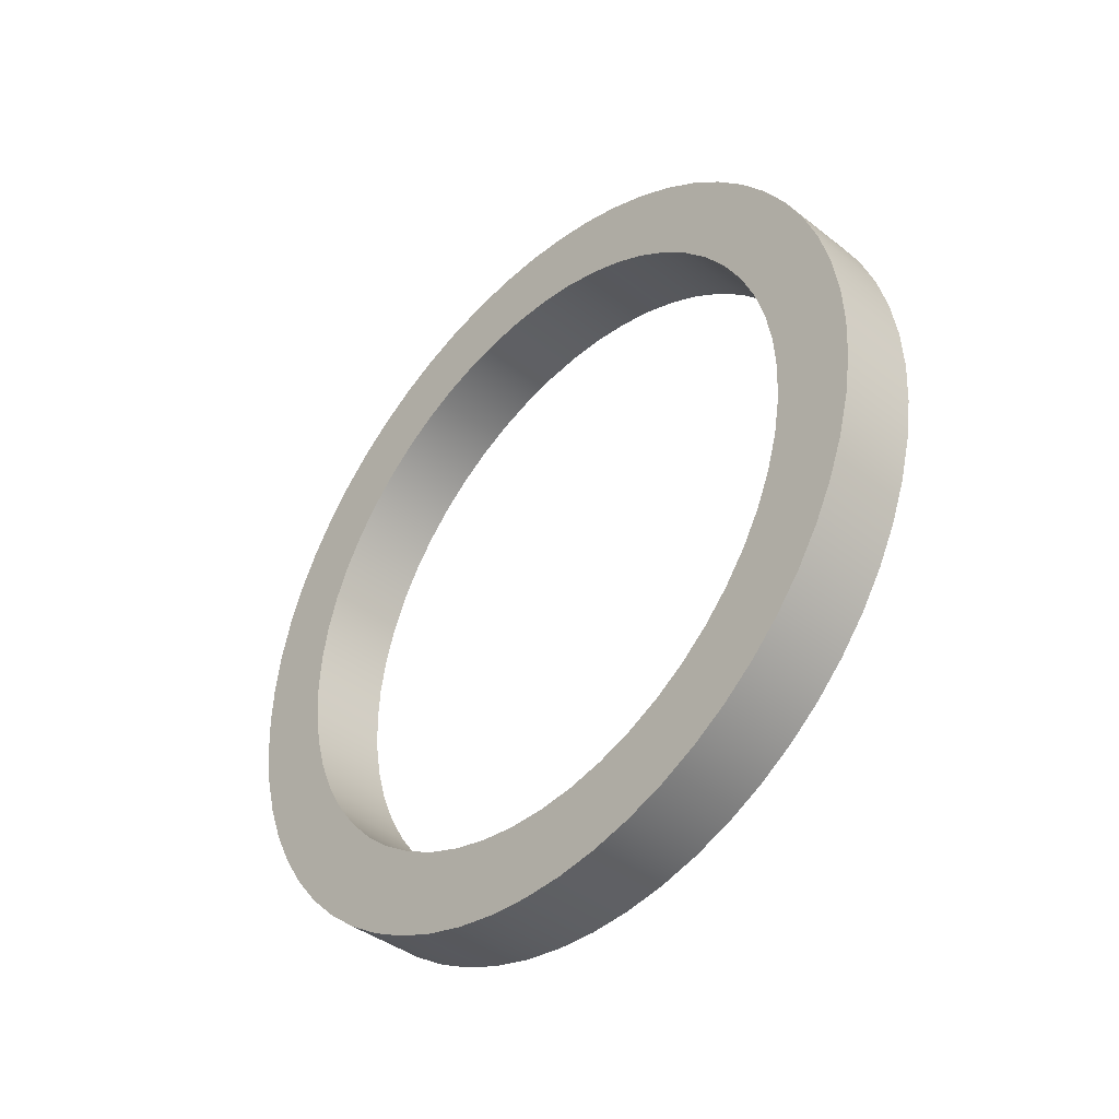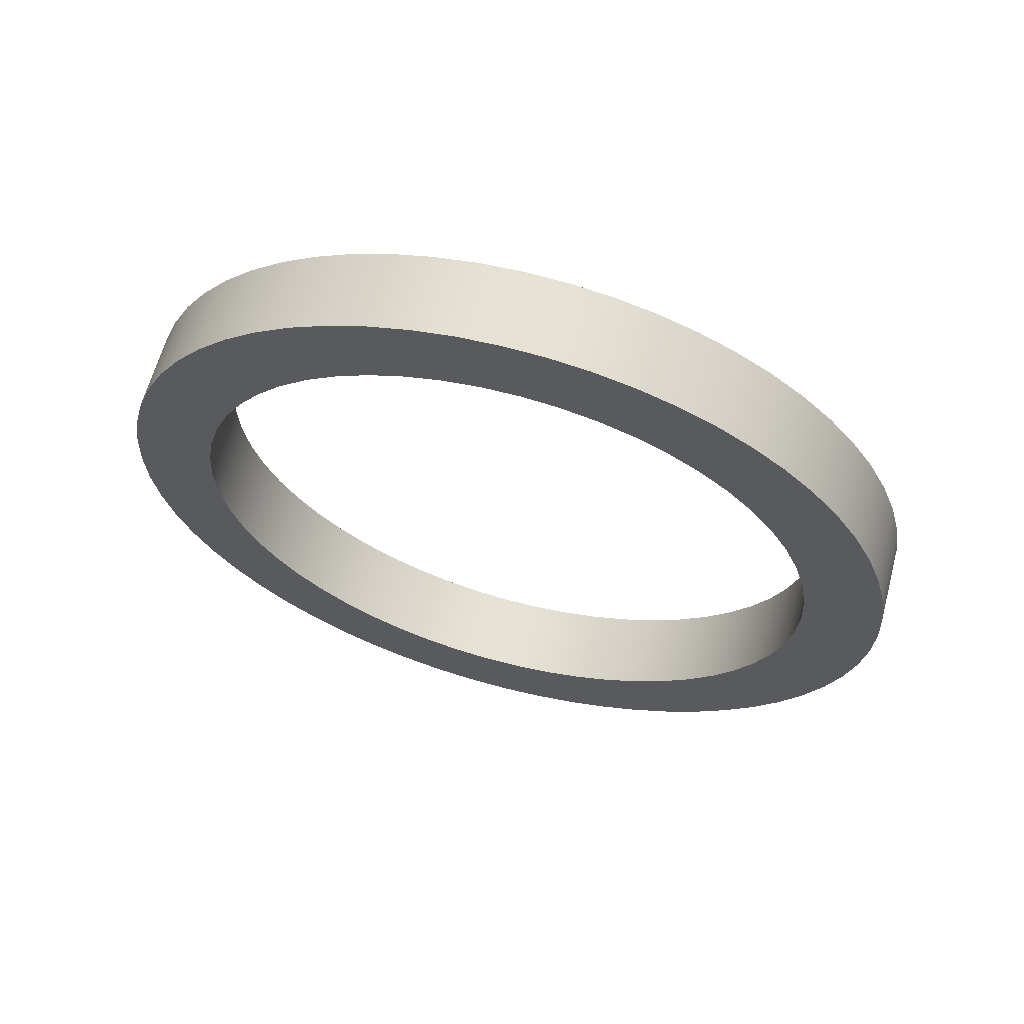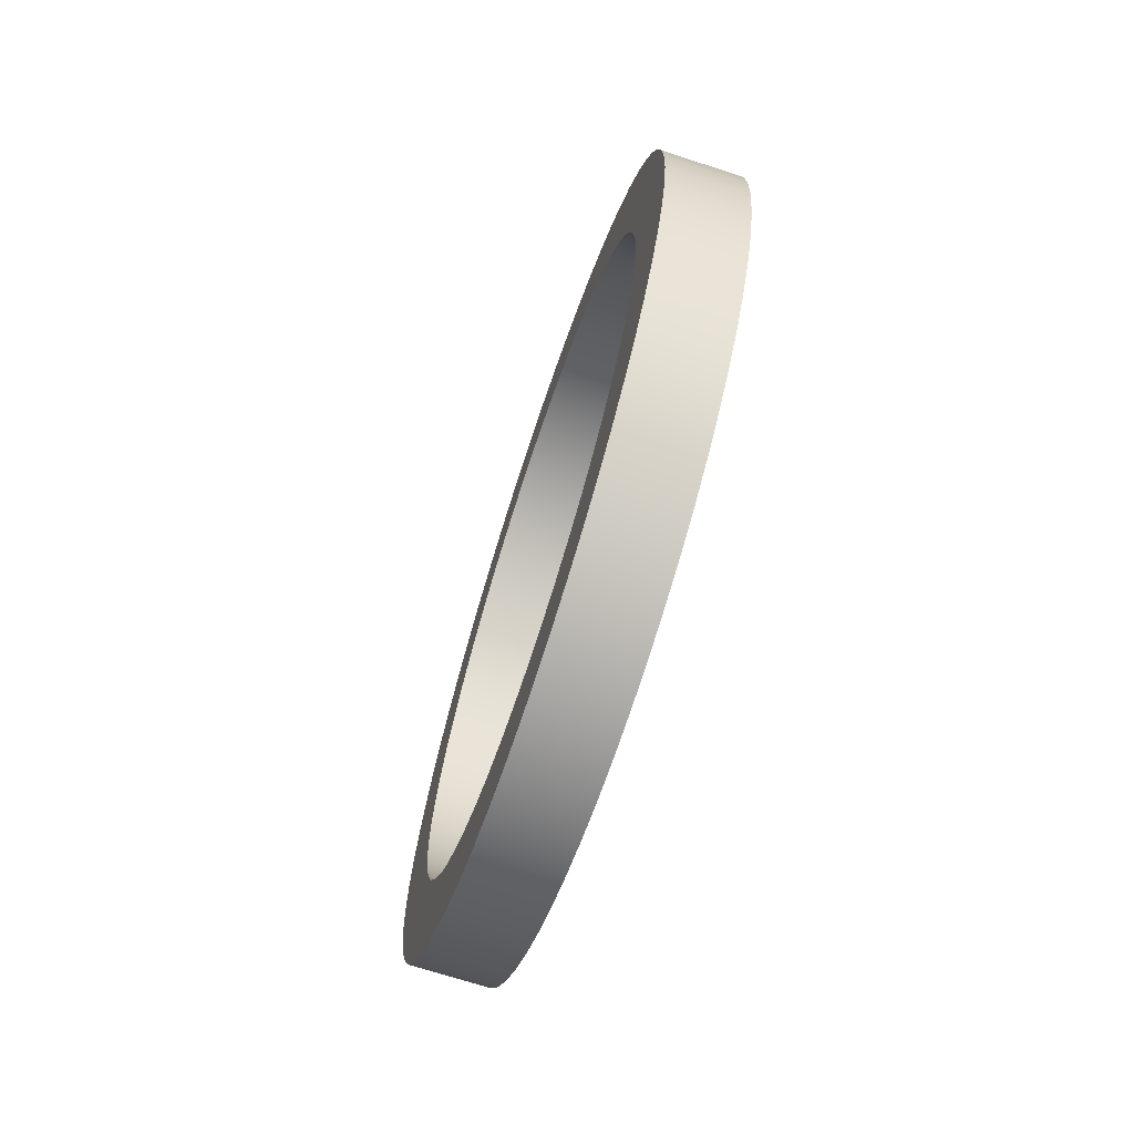
<metadata>
{"format":"obj","ext":"obj","renderer":"f3d","projection":"perspective","resolution":1024,"background":"white","views":[{"elev":-40.6,"azim":-43.6,"up":"+Z"},{"elev":63.2,"azim":105.0,"up":"+Z"},{"elev":-69.9,"azim":-18.2,"up":"+Z"}]}
</metadata>
<code>
v 0 0.5 2.5
v 0 0.5135 2.732
v 0 0.5539 2.961
v 0 0.6206 3.184
v 0 0.7127 3.398
v 0 0.829 3.599
v 0 0.9679 3.786
v 0 1.128 3.955
v 0 1.306 4.104
v 0 1.5 4.232
v 0 1.708 4.336
v 0 1.926 4.416
v 0 2.153 4.47
v 0 2.384 4.497
v 0 2.616 4.497
v 0 2.847 4.47
v 0 3.074 4.416
v 0 3.292 4.336
v 0 3.5 4.232
v 0 3.694 4.104
v 0 3.872 3.955
v 0 4.032 3.786
v 0 4.171 3.599
v 0 4.287 3.398
v 0 4.379 3.184
v 0 4.446 2.961
v 0 4.486 2.732
v 0 4.5 2.5
v 0 4.486 2.268
v 0 4.446 2.039
v 0 4.379 1.816
v 0 4.287 1.602
v 0 4.171 1.401
v 0 4.032 1.214
v 0 3.872 1.045
v 0 3.694 0.8958
v 0 3.5 0.7679
v 0 3.292 0.6636
v 0 3.074 0.584
v 0 2.847 0.5304
v 0 2.616 0.5034
v 0 2.384 0.5034
v 0 2.153 0.5304
v 0 1.926 0.584
v 0 1.708 0.6636
v 0 1.5 0.7679
v 0 1.306 0.8958
v 0 1.128 1.045
v 0 0.9679 1.214
v 0 0.829 1.401
v 0 0.7127 1.602
v 0 0.6206 1.816
v 0 0.5539 2.039
v 0 0.5135 2.268
v 0.5 0.5 2.5
v 0.5 0.5135 2.268
v 0.5 0.5539 2.039
v 0.5 0.6206 1.816
v 0.5 0.7127 1.602
v 0.5 0.829 1.401
v 0.5 0.9679 1.214
v 0.5 1.128 1.045
v 0.5 1.306 0.8958
v 0.5 1.5 0.7679
v 0.5 1.708 0.6636
v 0.5 1.926 0.584
v 0.5 2.153 0.5304
v 0.5 2.384 0.5034
v 0.5 2.616 0.5034
v 0.5 2.847 0.5304
v 0.5 3.074 0.584
v 0.5 3.292 0.6636
v 0.5 3.5 0.7679
v 0.5 3.694 0.8958
v 0.5 3.872 1.045
v 0.5 4.032 1.214
v 0.5 4.171 1.401
v 0.5 4.287 1.602
v 0.5 4.379 1.816
v 0.5 4.446 2.039
v 0.5 4.486 2.268
v 0.5 4.5 2.5
v 0.5 4.486 2.732
v 0.5 4.446 2.961
v 0.5 4.379 3.184
v 0.5 4.287 3.398
v 0.5 4.171 3.599
v 0.5 4.032 3.786
v 0.5 3.872 3.955
v 0.5 3.694 4.104
v 0.5 3.5 4.232
v 0.5 3.292 4.336
v 0.5 3.074 4.416
v 0.5 2.847 4.47
v 0.5 2.616 4.497
v 0.5 2.384 4.497
v 0.5 2.153 4.47
v 0.5 1.926 4.416
v 0.5 1.708 4.336
v 0.5 1.5 4.232
v 0.5 1.306 4.104
v 0.5 1.128 3.955
v 0.5 0.9679 3.786
v 0.5 0.829 3.599
v 0.5 0.7127 3.398
v 0.5 0.6206 3.184
v 0.5 0.5539 2.961
v 0.5 0.5135 2.732
v 0 0.5 2.5
v 0.5 0.5 2.5
v 0.5 0 2.5
v 0.5 0.0137 2.761
v 0.5 0.05463 3.02
v 0.5 0.1224 3.273
v 0.5 0.2161 3.517
v 0.5 0.3349 3.75
v 0.5 0.4775 3.969
v 0.5 0.6421 4.173
v 0.5 0.8272 4.358
v 0.5 1.031 4.523
v 0.5 1.25 4.665
v 0.5 1.483 4.784
v 0.5 1.727 4.878
v 0.5 1.98 4.945
v 0.5 2.239 4.986
v 0.5 2.5 5
v 0.5 2.761 4.986
v 0.5 3.02 4.945
v 0.5 3.273 4.878
v 0.5 3.517 4.784
v 0.5 3.75 4.665
v 0.5 3.969 4.523
v 0.5 4.173 4.358
v 0.5 4.358 4.173
v 0.5 4.523 3.969
v 0.5 4.665 3.75
v 0.5 4.784 3.517
v 0.5 4.878 3.273
v 0.5 4.945 3.02
v 0.5 4.986 2.761
v 0.5 5 2.5
v 0.5 4.986 2.239
v 0.5 4.945 1.98
v 0.5 4.878 1.727
v 0.5 4.784 1.483
v 0.5 4.665 1.25
v 0.5 4.523 1.031
v 0.5 4.358 0.8272
v 0.5 4.173 0.6421
v 0.5 3.969 0.4775
v 0.5 3.75 0.3349
v 0.5 3.517 0.2161
v 0.5 3.273 0.1224
v 0.5 3.02 0.05463
v 0.5 2.761 0.0137
v 0.5 2.5 0
v 0.5 2.239 0.0137
v 0.5 1.98 0.05463
v 0.5 1.727 0.1224
v 0.5 1.483 0.2161
v 0.5 1.25 0.3349
v 0.5 1.031 0.4775
v 0.5 0.8272 0.6421
v 0.5 0.6421 0.8272
v 0.5 0.4775 1.031
v 0.5 0.3349 1.25
v 0.5 0.2161 1.483
v 0.5 0.1224 1.727
v 0.5 0.05463 1.98
v 0.5 0.0137 2.239
v 0 0 2.5
v 0 0.0137 2.239
v 0 0.05463 1.98
v 0 0.1224 1.727
v 0 0.2161 1.483
v 0 0.3349 1.25
v 0 0.4775 1.031
v 0 0.6421 0.8272
v 0 0.8272 0.6421
v 0 1.031 0.4775
v 0 1.25 0.3349
v 0 1.483 0.2161
v 0 1.727 0.1224
v 0 1.98 0.05463
v 0 2.239 0.0137
v 0 2.5 0
v 0 2.761 0.0137
v 0 3.02 0.05463
v 0 3.273 0.1224
v 0 3.517 0.2161
v 0 3.75 0.3349
v 0 3.969 0.4775
v 0 4.173 0.6421
v 0 4.358 0.8272
v 0 4.523 1.031
v 0 4.665 1.25
v 0 4.784 1.483
v 0 4.878 1.727
v 0 4.945 1.98
v 0 4.986 2.239
v 0 5 2.5
v 0 4.986 2.761
v 0 4.945 3.02
v 0 4.878 3.273
v 0 4.784 3.517
v 0 4.665 3.75
v 0 4.523 3.969
v 0 4.358 4.173
v 0 4.173 4.358
v 0 3.969 4.523
v 0 3.75 4.665
v 0 3.517 4.784
v 0 3.273 4.878
v 0 3.02 4.945
v 0 2.761 4.986
v 0 2.5 5
v 0 2.239 4.986
v 0 1.98 4.945
v 0 1.727 4.878
v 0 1.483 4.784
v 0 1.25 4.665
v 0 1.031 4.523
v 0 0.8272 4.358
v 0 0.6421 4.173
v 0 0.4775 3.969
v 0 0.3349 3.75
v 0 0.2161 3.517
v 0 0.1224 3.273
v 0 0.05463 3.02
v 0 0.0137 2.761
v 0 0 2.5
v 0.5 0 2.5
v 0.5 0.5 2.5
v 0.5 0.5135 2.732
v 0.5 0.5539 2.961
v 0.5 0.6206 3.184
v 0.5 0.7127 3.398
v 0.5 0.829 3.599
v 0.5 0.9679 3.786
v 0.5 1.128 3.955
v 0.5 1.306 4.104
v 0.5 1.5 4.232
v 0.5 1.708 4.336
v 0.5 1.926 4.416
v 0.5 2.153 4.47
v 0.5 2.384 4.497
v 0.5 2.616 4.497
v 0.5 2.847 4.47
v 0.5 3.074 4.416
v 0.5 3.292 4.336
v 0.5 3.5 4.232
v 0.5 3.694 4.104
v 0.5 3.872 3.955
v 0.5 4.032 3.786
v 0.5 4.171 3.599
v 0.5 4.287 3.398
v 0.5 4.379 3.184
v 0.5 4.446 2.961
v 0.5 4.486 2.732
v 0.5 4.5 2.5
v 0.5 4.486 2.268
v 0.5 4.446 2.039
v 0.5 4.379 1.816
v 0.5 4.287 1.602
v 0.5 4.171 1.401
v 0.5 4.032 1.214
v 0.5 3.872 1.045
v 0.5 3.694 0.8958
v 0.5 3.5 0.7679
v 0.5 3.292 0.6636
v 0.5 3.074 0.584
v 0.5 2.847 0.5304
v 0.5 2.616 0.5034
v 0.5 2.384 0.5034
v 0.5 2.153 0.5304
v 0.5 1.926 0.584
v 0.5 1.708 0.6636
v 0.5 1.5 0.7679
v 0.5 1.306 0.8958
v 0.5 1.128 1.045
v 0.5 0.9679 1.214
v 0.5 0.829 1.401
v 0.5 0.7127 1.602
v 0.5 0.6206 1.816
v 0.5 0.5539 2.039
v 0.5 0.5135 2.268
v 0.5 0 2.5
v 0.5 0.0137 2.239
v 0.5 0.05463 1.98
v 0.5 0.1224 1.727
v 0.5 0.2161 1.483
v 0.5 0.3349 1.25
v 0.5 0.4775 1.031
v 0.5 0.6421 0.8272
v 0.5 0.8272 0.6421
v 0.5 1.031 0.4775
v 0.5 1.25 0.3349
v 0.5 1.483 0.2161
v 0.5 1.727 0.1224
v 0.5 1.98 0.05463
v 0.5 2.239 0.0137
v 0.5 2.5 0
v 0.5 2.761 0.0137
v 0.5 3.02 0.05463
v 0.5 3.273 0.1224
v 0.5 3.517 0.2161
v 0.5 3.75 0.3349
v 0.5 3.969 0.4775
v 0.5 4.173 0.6421
v 0.5 4.358 0.8272
v 0.5 4.523 1.031
v 0.5 4.665 1.25
v 0.5 4.784 1.483
v 0.5 4.878 1.727
v 0.5 4.945 1.98
v 0.5 4.986 2.239
v 0.5 5 2.5
v 0.5 4.986 2.761
v 0.5 4.945 3.02
v 0.5 4.878 3.273
v 0.5 4.784 3.517
v 0.5 4.665 3.75
v 0.5 4.523 3.969
v 0.5 4.358 4.173
v 0.5 4.173 4.358
v 0.5 3.969 4.523
v 0.5 3.75 4.665
v 0.5 3.517 4.784
v 0.5 3.273 4.878
v 0.5 3.02 4.945
v 0.5 2.761 4.986
v 0.5 2.5 5
v 0.5 2.239 4.986
v 0.5 1.98 4.945
v 0.5 1.727 4.878
v 0.5 1.483 4.784
v 0.5 1.25 4.665
v 0.5 1.031 4.523
v 0.5 0.8272 4.358
v 0.5 0.6421 4.173
v 0.5 0.4775 3.969
v 0.5 0.3349 3.75
v 0.5 0.2161 3.517
v 0.5 0.1224 3.273
v 0.5 0.05463 3.02
v 0.5 0.0137 2.761
v 0 0.5 2.5
v 0 0.5135 2.268
v 0 0.5539 2.039
v 0 0.6206 1.816
v 0 0.7127 1.602
v 0 0.829 1.401
v 0 0.9679 1.214
v 0 1.128 1.045
v 0 1.306 0.8958
v 0 1.5 0.7679
v 0 1.708 0.6636
v 0 1.926 0.584
v 0 2.153 0.5304
v 0 2.384 0.5034
v 0 2.616 0.5034
v 0 2.847 0.5304
v 0 3.074 0.584
v 0 3.292 0.6636
v 0 3.5 0.7679
v 0 3.694 0.8958
v 0 3.872 1.045
v 0 4.032 1.214
v 0 4.171 1.401
v 0 4.287 1.602
v 0 4.379 1.816
v 0 4.446 2.039
v 0 4.486 2.268
v 0 4.5 2.5
v 0 4.486 2.732
v 0 4.446 2.961
v 0 4.379 3.184
v 0 4.287 3.398
v 0 4.171 3.599
v 0 4.032 3.786
v 0 3.872 3.955
v 0 3.694 4.104
v 0 3.5 4.232
v 0 3.292 4.336
v 0 3.074 4.416
v 0 2.847 4.47
v 0 2.616 4.497
v 0 2.384 4.497
v 0 2.153 4.47
v 0 1.926 4.416
v 0 1.708 4.336
v 0 1.5 4.232
v 0 1.306 4.104
v 0 1.128 3.955
v 0 0.9679 3.786
v 0 0.829 3.599
v 0 0.7127 3.398
v 0 0.6206 3.184
v 0 0.5539 2.961
v 0 0.5135 2.732
v 0 0 2.5
v 0 0.0137 2.761
v 0 0.05463 3.02
v 0 0.1224 3.273
v 0 0.2161 3.517
v 0 0.3349 3.75
v 0 0.4775 3.969
v 0 0.6421 4.173
v 0 0.8272 4.358
v 0 1.031 4.523
v 0 1.25 4.665
v 0 1.483 4.784
v 0 1.727 4.878
v 0 1.98 4.945
v 0 2.239 4.986
v 0 2.5 5
v 0 2.761 4.986
v 0 3.02 4.945
v 0 3.273 4.878
v 0 3.517 4.784
v 0 3.75 4.665
v 0 3.969 4.523
v 0 4.173 4.358
v 0 4.358 4.173
v 0 4.523 3.969
v 0 4.665 3.75
v 0 4.784 3.517
v 0 4.878 3.273
v 0 4.945 3.02
v 0 4.986 2.761
v 0 5 2.5
v 0 4.986 2.239
v 0 4.945 1.98
v 0 4.878 1.727
v 0 4.784 1.483
v 0 4.665 1.25
v 0 4.523 1.031
v 0 4.358 0.8272
v 0 4.173 0.6421
v 0 3.969 0.4775
v 0 3.75 0.3349
v 0 3.517 0.2161
v 0 3.273 0.1224
v 0 3.02 0.05463
v 0 2.761 0.0137
v 0 2.5 0
v 0 2.239 0.0137
v 0 1.98 0.05463
v 0 1.727 0.1224
v 0 1.483 0.2161
v 0 1.25 0.3349
v 0 1.031 0.4775
v 0 0.8272 0.6421
v 0 0.6421 0.8272
v 0 0.4775 1.031
v 0 0.3349 1.25
v 0 0.2161 1.483
v 0 0.1224 1.727
v 0 0.05463 1.98
v 0 0.0137 2.239
g cd89bb1a-e335-11ea-9246-54bf646e7e1f
f 2 108 1
f 1 108 110
f 109 55 54
f 54 55 56
f 54 56 53
f 53 56 57
f 53 57 52
f 52 57 58
f 52 58 51
f 51 58 59
f 51 59 50
f 50 59 60
f 50 60 49
f 49 60 61
f 49 61 48
f 48 61 62
f 48 62 47
f 47 62 63
f 47 63 46
f 46 63 64
f 46 64 45
f 45 64 65
f 45 65 44
f 44 65 66
f 44 66 43
f 43 66 67
f 43 67 42
f 42 67 68
f 42 68 41
f 41 68 69
f 41 69 40
f 40 69 70
f 40 70 39
f 39 70 71
f 39 71 38
f 38 71 72
f 38 72 37
f 37 72 73
f 37 73 36
f 36 73 74
f 36 74 35
f 35 74 75
f 35 75 34
f 34 75 76
f 34 76 33
f 33 76 77
f 33 77 32
f 32 77 78
f 32 78 31
f 31 78 79
f 31 79 30
f 30 79 80
f 30 80 29
f 29 80 81
f 29 81 28
f 28 81 82
f 28 82 27
f 27 82 83
f 27 83 26
f 26 83 84
f 26 84 25
f 25 84 85
f 25 85 24
f 24 85 86
f 24 86 23
f 23 86 87
f 23 87 22
f 22 87 88
f 22 88 21
f 21 88 89
f 21 89 20
f 20 89 90
f 20 90 19
f 19 90 91
f 19 91 18
f 18 91 92
f 18 92 17
f 17 92 93
f 17 93 16
f 16 93 94
f 16 94 15
f 15 94 95
f 15 95 14
f 14 95 96
f 14 96 13
f 13 96 97
f 13 97 12
f 12 97 98
f 12 98 11
f 11 98 99
f 11 99 10
f 10 99 100
f 10 100 9
f 9 100 101
f 9 101 8
f 8 101 102
f 8 102 7
f 7 102 103
f 7 103 6
f 6 103 104
f 6 104 5
f 5 104 105
f 5 105 4
f 4 105 106
f 4 106 3
f 3 106 107
f 3 107 2
f 2 107 108
g cd651d36-e335-11ea-b600-54bf646e7e1f
f 112 230 111
f 111 230 231
f 232 171 170
f 170 171 172
f 170 172 169
f 169 172 173
f 169 173 168
f 168 173 174
f 168 174 167
f 167 174 175
f 167 175 166
f 166 175 176
f 166 176 165
f 165 176 177
f 165 177 164
f 164 177 178
f 164 178 163
f 163 178 179
f 163 179 162
f 162 179 180
f 162 180 161
f 161 180 181
f 161 181 160
f 160 181 182
f 160 182 159
f 159 182 183
f 159 183 158
f 158 183 184
f 158 184 157
f 157 184 185
f 157 185 156
f 156 185 186
f 156 186 155
f 155 186 187
f 155 187 154
f 154 187 188
f 154 188 153
f 153 188 189
f 153 189 152
f 152 189 190
f 152 190 151
f 151 190 191
f 151 191 150
f 150 191 192
f 150 192 149
f 149 192 193
f 149 193 148
f 148 193 194
f 148 194 147
f 147 194 195
f 147 195 146
f 146 195 196
f 146 196 145
f 145 196 197
f 145 197 144
f 144 197 198
f 144 198 143
f 143 198 199
f 143 199 142
f 142 199 200
f 142 200 141
f 141 200 201
f 141 201 140
f 140 201 202
f 140 202 139
f 139 202 203
f 139 203 138
f 138 203 204
f 138 204 137
f 137 204 205
f 137 205 136
f 136 205 206
f 136 206 135
f 135 206 207
f 135 207 134
f 134 207 208
f 134 208 133
f 133 208 209
f 133 209 132
f 132 209 210
f 132 210 131
f 131 210 211
f 131 211 130
f 130 211 212
f 130 212 129
f 129 212 213
f 129 213 128
f 128 213 214
f 128 214 127
f 127 214 215
f 127 215 126
f 126 215 216
f 126 216 125
f 125 216 217
f 125 217 124
f 124 217 218
f 124 218 123
f 123 218 219
f 123 219 122
f 122 219 220
f 122 220 121
f 121 220 221
f 121 221 120
f 120 221 222
f 120 222 119
f 119 222 223
f 119 223 118
f 118 223 224
f 118 224 117
f 117 224 225
f 117 225 116
f 116 225 226
f 116 226 115
f 115 226 227
f 115 227 114
f 114 227 228
f 114 228 113
f 113 228 229
f 113 229 112
f 112 229 230
g cd654440-e335-11ea-a90b-54bf646e7e1f
f 234 346 233
f 233 346 287
f 233 287 288
f 346 234 345
f 345 234 235
f 345 235 344
f 344 235 236
f 344 236 343
f 343 236 237
f 343 237 342
f 342 237 238
f 342 238 341
f 341 238 239
f 341 239 340
f 340 239 240
f 340 240 339
f 339 240 241
f 339 241 338
f 338 241 242
f 338 242 337
f 337 242 336
f 336 242 243
f 336 243 335
f 335 243 244
f 335 244 334
f 334 244 245
f 334 245 333
f 333 245 246
f 333 246 332
f 332 246 247
f 332 247 331
f 331 247 248
f 331 248 330
f 330 248 249
f 330 249 329
f 329 249 250
f 329 250 328
f 328 250 251
f 328 251 327
f 327 251 326
f 326 251 252
f 326 252 325
f 325 252 253
f 325 253 324
f 324 253 254
f 324 254 323
f 323 254 255
f 323 255 322
f 322 255 256
f 322 256 321
f 321 256 257
f 321 257 320
f 320 257 258
f 320 258 319
f 319 258 259
f 319 259 318
f 318 259 260
f 318 260 317
f 317 260 316
f 316 260 261
f 316 261 315
f 315 261 262
f 315 262 314
f 314 262 263
f 314 263 313
f 313 263 264
f 313 264 312
f 312 264 265
f 312 265 311
f 311 265 266
f 311 266 310
f 310 266 267
f 310 267 309
f 309 267 268
f 309 268 308
f 308 268 269
f 308 269 307
f 307 269 306
f 306 269 270
f 306 270 305
f 305 270 271
f 305 271 304
f 304 271 272
f 304 272 303
f 303 272 273
f 303 273 302
f 302 273 274
f 302 274 301
f 301 274 275
f 301 275 300
f 300 275 276
f 300 276 299
f 299 276 277
f 299 277 298
f 298 277 278
f 298 278 297
f 297 278 296
f 296 278 279
f 296 279 295
f 295 279 280
f 295 280 294
f 294 280 281
f 294 281 293
f 293 281 282
f 293 282 292
f 292 282 283
f 292 283 291
f 291 283 284
f 291 284 290
f 290 284 285
f 290 285 289
f 289 285 286
f 289 286 288
f 288 286 233
g cd656b52-e335-11ea-98a0-54bf646e7e1f
f 348 460 347
f 347 460 401
f 347 401 402
f 460 348 459
f 459 348 349
f 459 349 458
f 458 349 350
f 458 350 457
f 457 350 351
f 457 351 456
f 456 351 352
f 456 352 455
f 455 352 353
f 455 353 454
f 454 353 354
f 454 354 453
f 453 354 355
f 453 355 452
f 452 355 356
f 452 356 451
f 451 356 450
f 450 356 357
f 450 357 449
f 449 357 358
f 449 358 448
f 448 358 359
f 448 359 447
f 447 359 360
f 447 360 446
f 446 360 361
f 446 361 445
f 445 361 362
f 445 362 444
f 444 362 363
f 444 363 443
f 443 363 364
f 443 364 442
f 442 364 365
f 442 365 441
f 441 365 440
f 440 365 366
f 440 366 439
f 439 366 367
f 439 367 438
f 438 367 368
f 438 368 437
f 437 368 369
f 437 369 436
f 436 369 370
f 436 370 435
f 435 370 371
f 435 371 434
f 434 371 372
f 434 372 433
f 433 372 373
f 433 373 432
f 432 373 374
f 432 374 431
f 431 374 430
f 430 374 375
f 430 375 429
f 429 375 376
f 429 376 428
f 428 376 377
f 428 377 427
f 427 377 378
f 427 378 426
f 426 378 379
f 426 379 425
f 425 379 380
f 425 380 424
f 424 380 381
f 424 381 423
f 423 381 382
f 423 382 422
f 422 382 383
f 422 383 421
f 421 383 420
f 420 383 384
f 420 384 419
f 419 384 385
f 419 385 418
f 418 385 386
f 418 386 417
f 417 386 387
f 417 387 416
f 416 387 388
f 416 388 415
f 415 388 389
f 415 389 414
f 414 389 390
f 414 390 413
f 413 390 391
f 413 391 412
f 412 391 392
f 412 392 411
f 411 392 410
f 410 392 393
f 410 393 409
f 409 393 394
f 409 394 408
f 408 394 395
f 408 395 407
f 407 395 396
f 407 396 406
f 406 396 397
f 406 397 405
f 405 397 398
f 405 398 404
f 404 398 399
f 404 399 403
f 403 399 400
f 403 400 402
f 402 400 347

</code>
